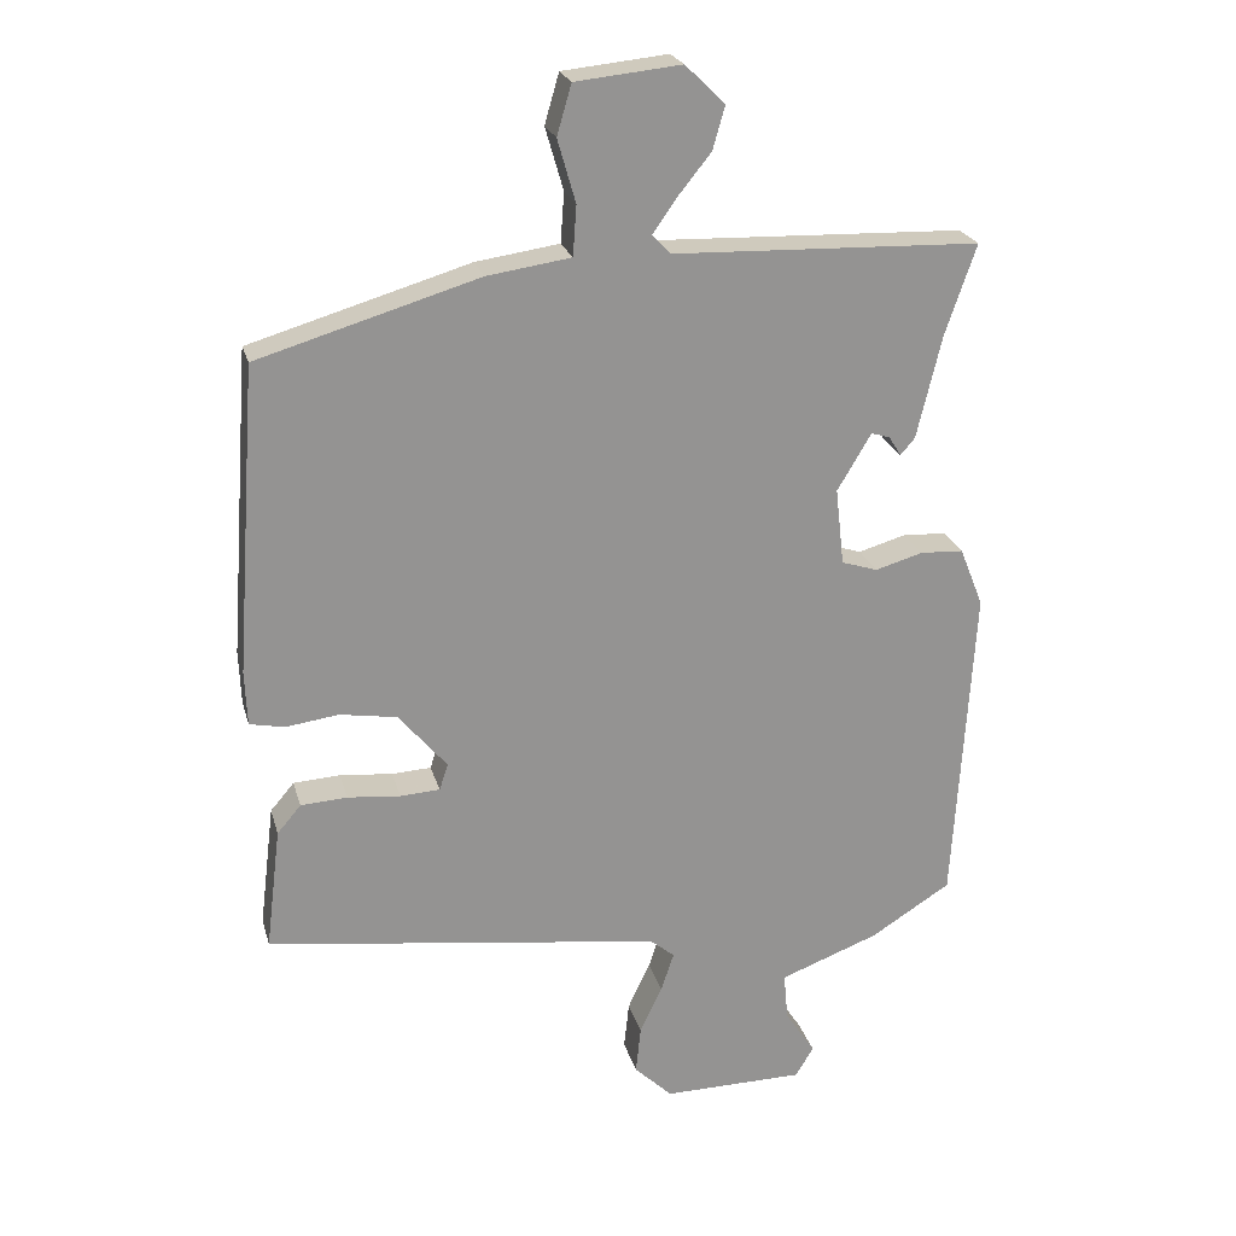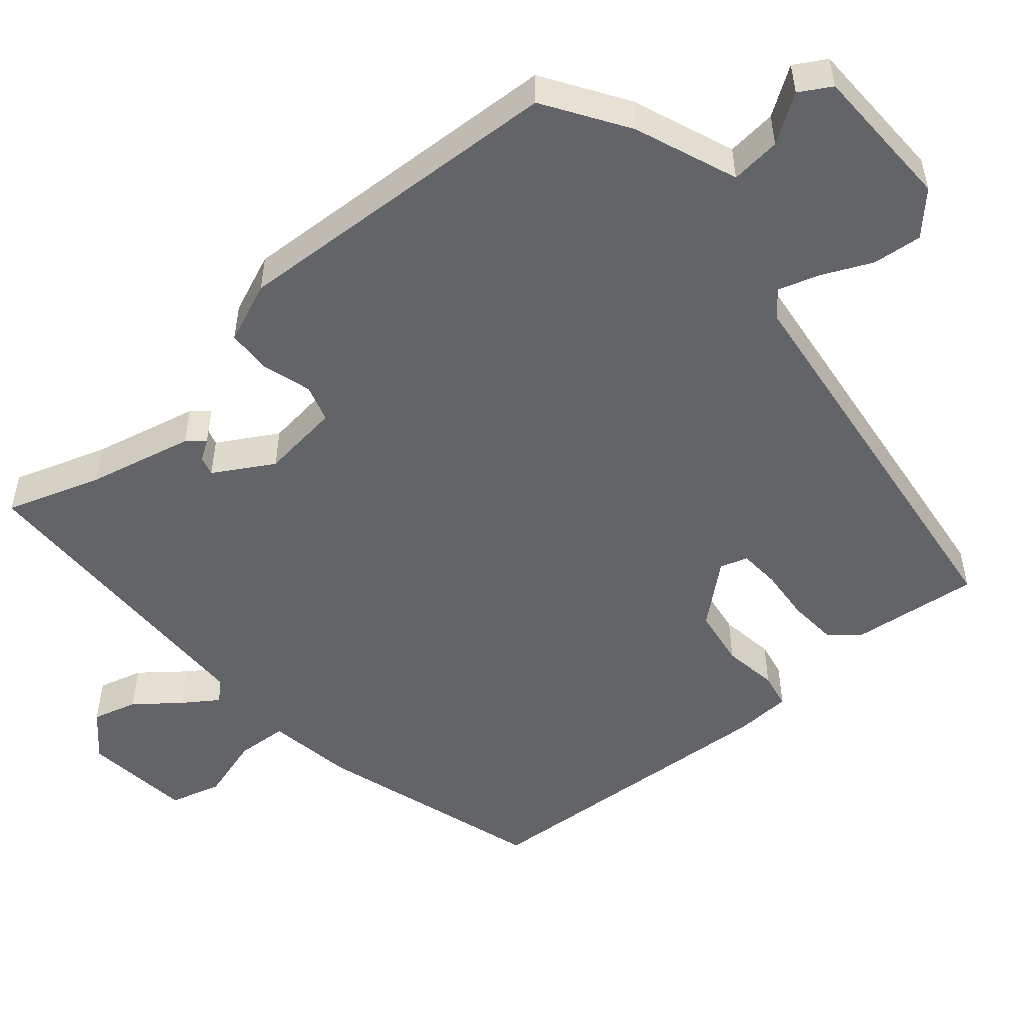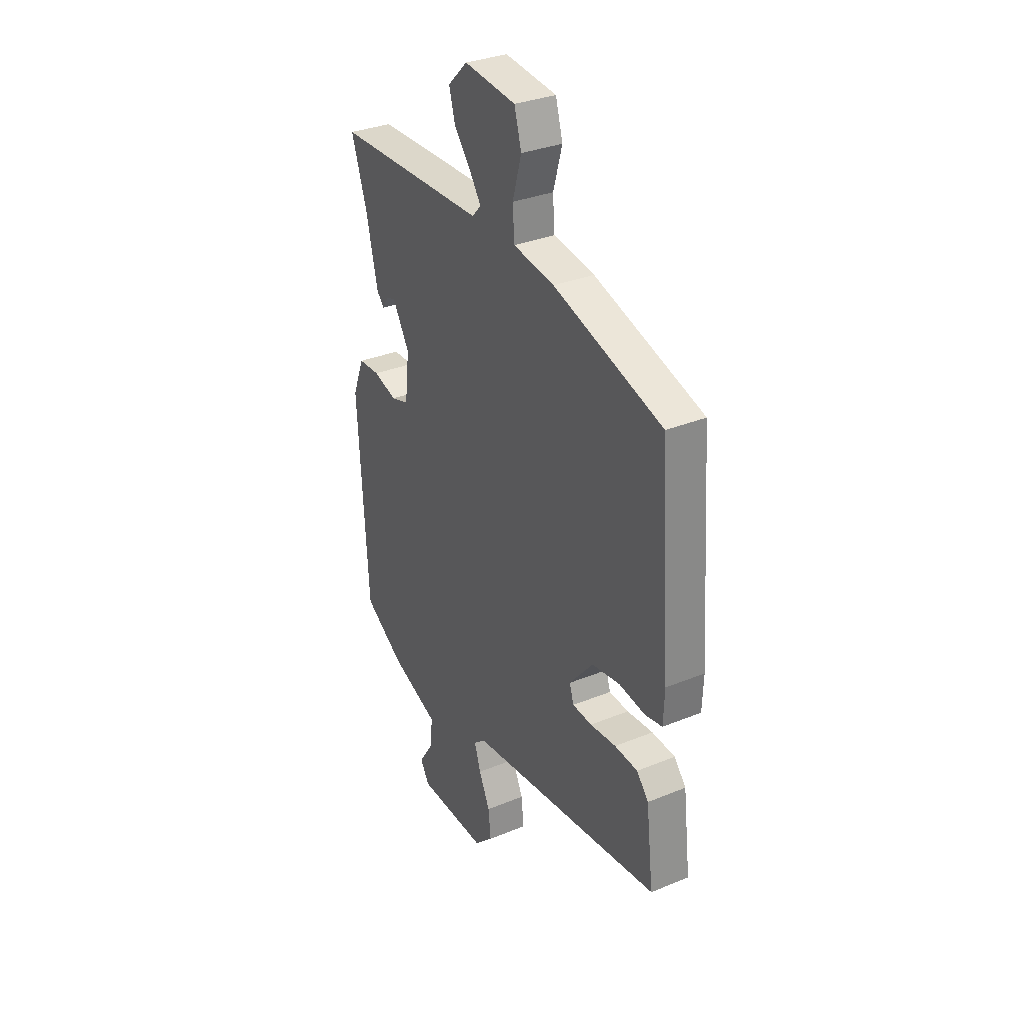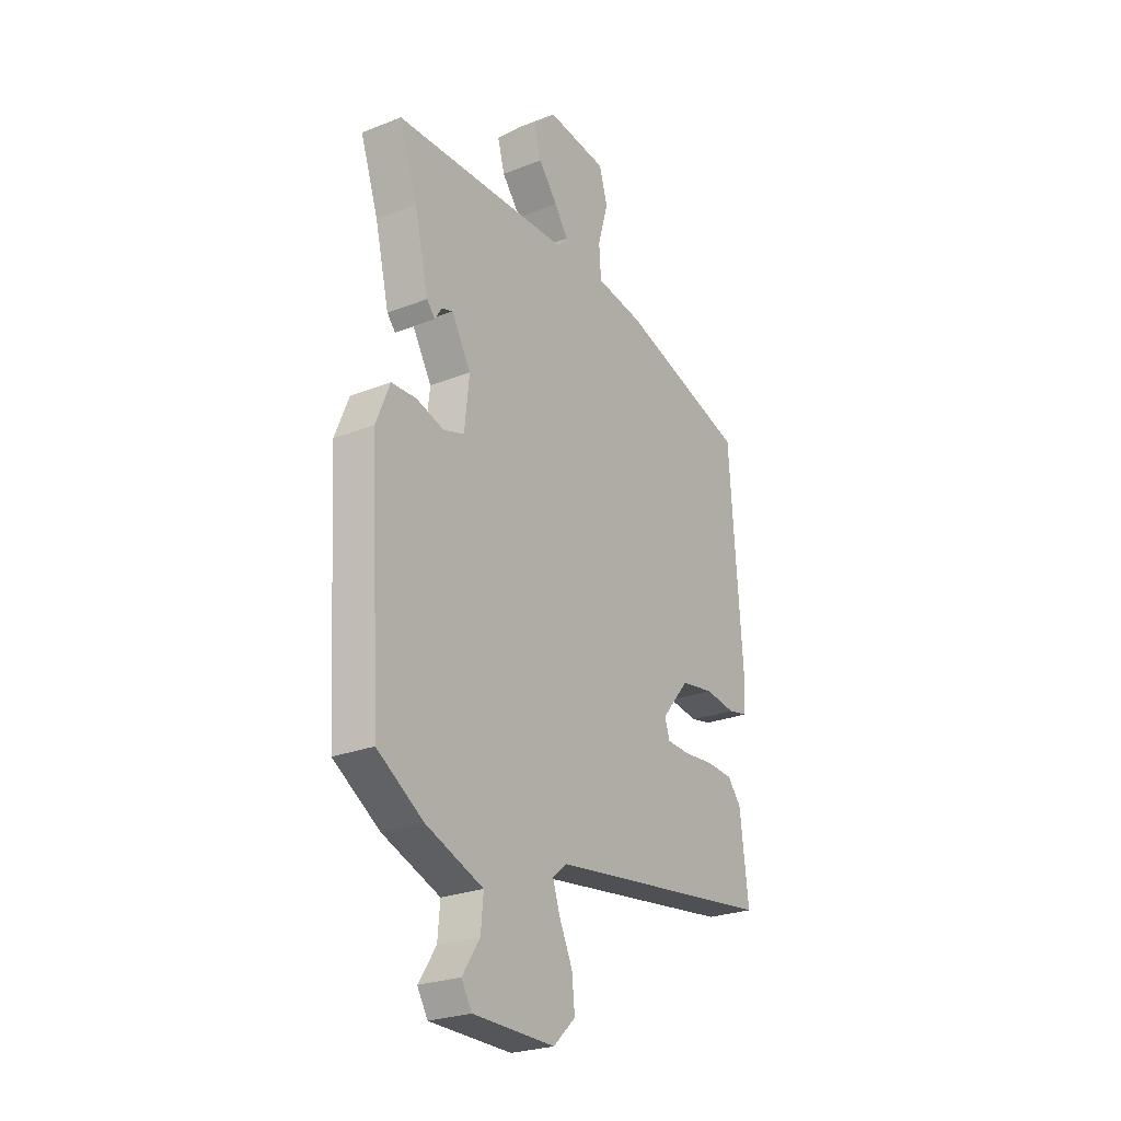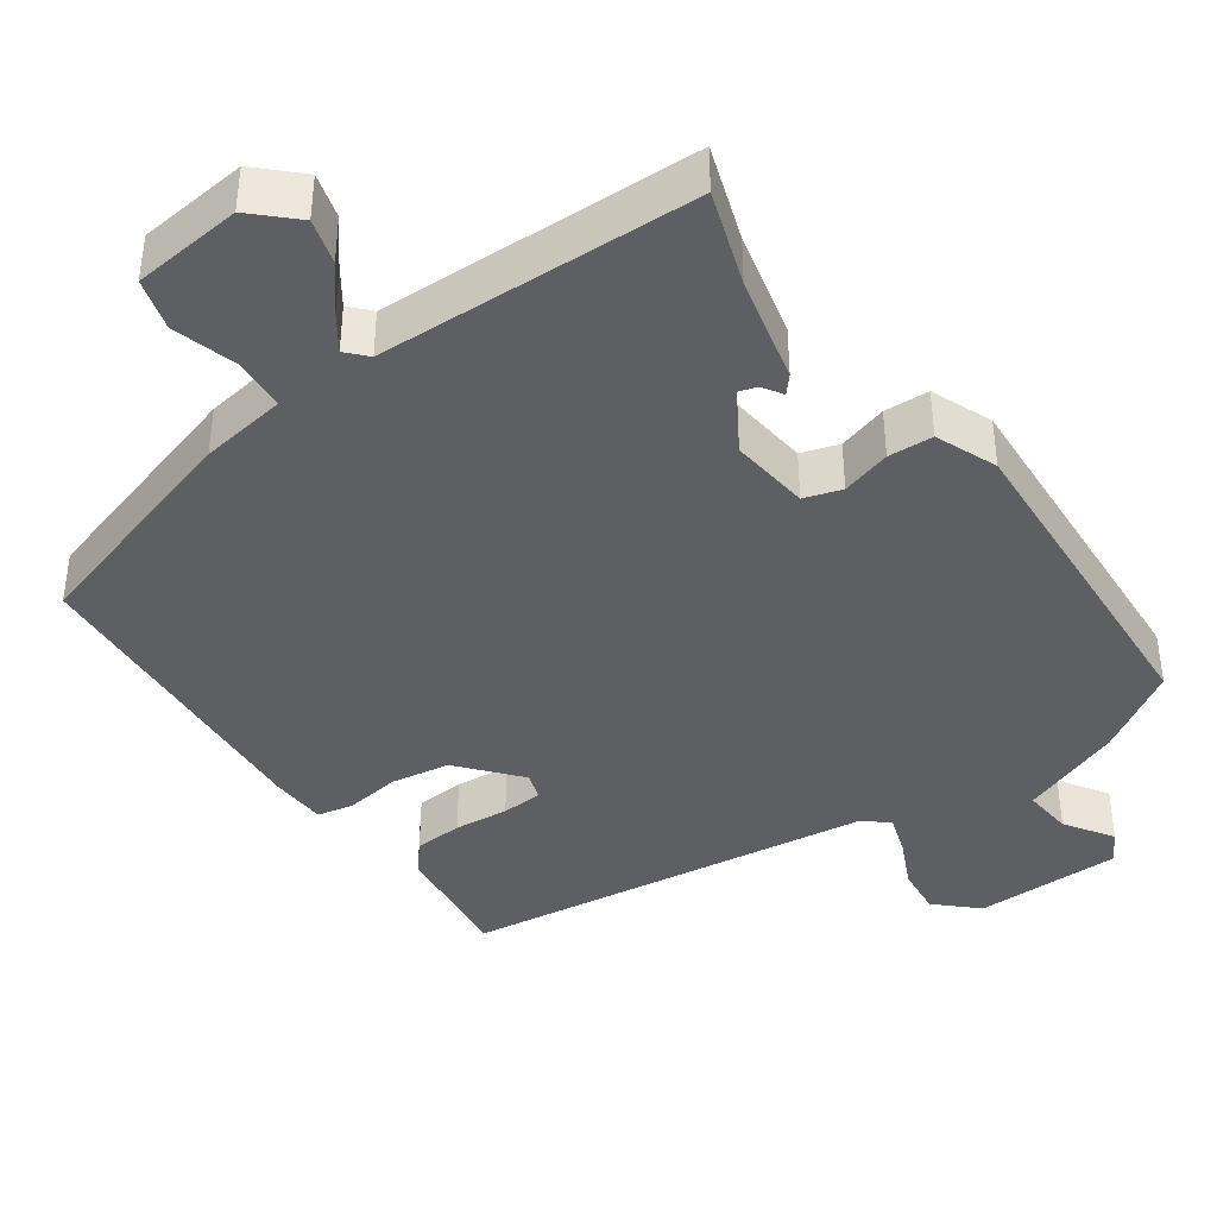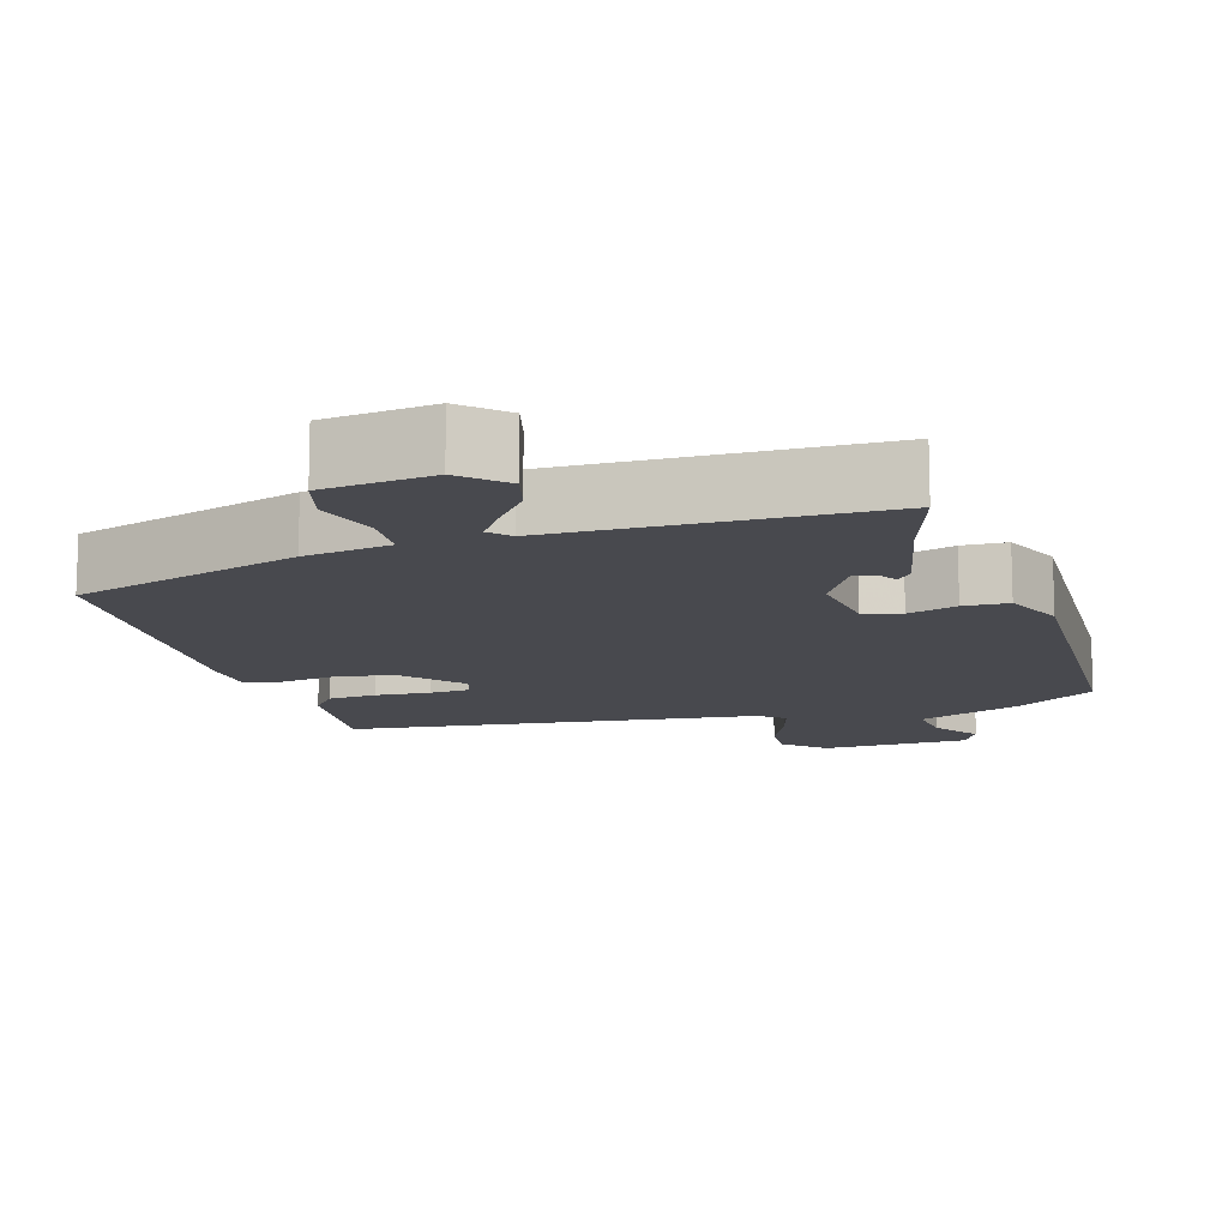
<metadata>
{"format":"obj","ext":"obj","renderer":"f3d","projection":"perspective","resolution":1024,"background":"white","views":[{"elev":23.2,"azim":-14.2,"up":"+Z"},{"elev":-51.3,"azim":131.0,"up":"+Y"},{"elev":32.5,"azim":-119.7,"up":"+Z"},{"elev":-25.4,"azim":122.4,"up":"+Z"},{"elev":-40.1,"azim":35.4,"up":"+Y"},{"elev":-12.7,"azim":17.7,"up":"+Y"}]}
</metadata>
<code>
v -0.477 0.07 0.408
v -0.171 0.07 0.499
v -0.055 0.07 0.516
v -0.05 0.07 0.585
v -0.075 0.07 0.672
v -0.055 0.07 0.741
v 0.091 0.07 0.756
v 0.146 0.07 0.703
v 0.129 0.07 0.643
v 0.083 0.07 0.586
v 0.05 0.07 0.539
v 0.075 0.07 0.512
v 0.501 0.07 0.498
v 0.458 0.07 0.372
v 0.424 0.07 0.23
v 0.404 0.07 0.207
v 0.387 0.07 0.234
v 0.361 0.07 0.242
v 0.314 0.07 0.163
v 0.326 0.07 0.056
v 0.376 0.07 0.04
v 0.442 0.07 0.059
v 0.502 0.07 0.056
v 0.535 0.07 -0.026
v 0.508 0.07 -0.478
v 0.397 0.07 -0.548
v 0.259 0.07 -0.6
v 0.265 0.07 -0.667
v 0.307 0.07 -0.731
v 0.282 0.07 -0.773
v 0.085 0.07 -0.775
v 0.032 0.07 -0.724
v 0.039 0.07 -0.658
v 0.07 0.07 -0.592
v 0.088 0.07 -0.537
v 0.054 0.07 -0.509
v -0.496 0.07 -0.435
v -0.475 0.07 -0.264
v -0.442 0.07 -0.225
v -0.377 0.07 -0.221
v -0.304 0.07 -0.228
v -0.249 0.07 -0.225
v -0.237 0.07 -0.188
v -0.304 0.07 -0.108
v -0.383 0.07 -0.095
v -0.457 0.07 -0.105
v -0.505 0.07 -0.095
v -0.508 0.07 -0.019
v -0.477 0 0.408
v -0.171 0 0.499
v -0.055 0 0.516
v -0.05 0 0.585
v -0.075 0 0.672
v -0.055 0 0.741
v 0.091 0 0.756
v 0.146 0 0.703
v 0.129 0 0.643
v 0.083 0 0.586
v 0.05 0 0.539
v 0.075 0 0.512
v 0.501 0 0.498
v 0.458 0 0.372
v 0.424 0 0.23
v 0.404 0 0.207
v 0.387 0 0.234
v 0.361 0 0.242
v 0.314 0 0.163
v 0.326 0 0.056
v 0.376 0 0.04
v 0.442 0 0.059
v 0.502 0 0.056
v 0.535 0 -0.026
v 0.508 0 -0.478
v 0.397 0 -0.548
v 0.259 0 -0.6
v 0.265 0 -0.667
v 0.307 0 -0.731
v 0.282 0 -0.773
v 0.085 0 -0.775
v 0.032 0 -0.724
v 0.039 0 -0.658
v 0.07 0 -0.592
v 0.088 0 -0.537
v 0.054 0 -0.509
v -0.496 0 -0.435
v -0.475 0 -0.264
v -0.442 0 -0.225
v -0.377 0 -0.221
v -0.304 0 -0.228
v -0.249 0 -0.225
v -0.237 0 -0.188
v -0.304 0 -0.108
v -0.383 0 -0.095
v -0.457 0 -0.105
v -0.505 0 -0.095
v -0.508 0 -0.019
f 45 46 47 48
f 44 45 48 1
f 43 44 1 2
f 38 39 40 41
f 36 37 38 41
f 36 41 42
f 35 36 42 43
f 31 32 33 34
f 31 34 35
f 28 29 30 31
f 27 28 31 35
f 21 22 23 24
f 20 21 24 25
f 14 15 16 17
f 12 13 14 17
f 12 17 18
f 7 8 9 10
f 7 10 11
f 4 5 6 7
f 3 4 7 11
f 35 43 2 3
f 20 25 26 27
f 19 20 27 35
f 12 18 19
f 12 19 35
f 3 11 12 35
f 96 95 94 93
f 49 96 93 92
f 50 49 92 91
f 89 88 87 86
f 89 86 85 84
f 90 89 84
f 91 90 84 83
f 82 81 80 79
f 83 82 79
f 79 78 77 76
f 83 79 76 75
f 72 71 70 69
f 73 72 69 68
f 65 64 63 62
f 65 62 61 60
f 66 65 60
f 58 57 56 55
f 59 58 55
f 55 54 53 52
f 59 55 52 51
f 51 50 91 83
f 75 74 73 68
f 83 75 68 67
f 67 66 60
f 83 67 60
f 83 60 59 51
f 1 49 50 2
f 2 50 51 3
f 3 51 52 4
f 4 52 53 5
f 5 53 54 6
f 6 54 55 7
f 7 55 56 8
f 8 56 57 9
f 9 57 58 10
f 10 58 59 11
f 11 59 60 12
f 12 60 61 13
f 13 61 62 14
f 14 62 63 15
f 15 63 64 16
f 16 64 65 17
f 17 65 66 18
f 18 66 67 19
f 19 67 68 20
f 20 68 69 21
f 21 69 70 22
f 22 70 71 23
f 23 71 72 24
f 24 72 73 25
f 25 73 74 26
f 26 74 75 27
f 27 75 76 28
f 28 76 77 29
f 29 77 78 30
f 30 78 79 31
f 31 79 80 32
f 32 80 81 33
f 33 81 82 34
f 34 82 83 35
f 35 83 84 36
f 36 84 85 37
f 37 85 86 38
f 38 86 87 39
f 39 87 88 40
f 40 88 89 41
f 41 89 90 42
f 42 90 91 43
f 43 91 92 44
f 44 92 93 45
f 45 93 94 46
f 46 94 95 47
f 47 95 96 48
f 48 96 49 1

</code>
